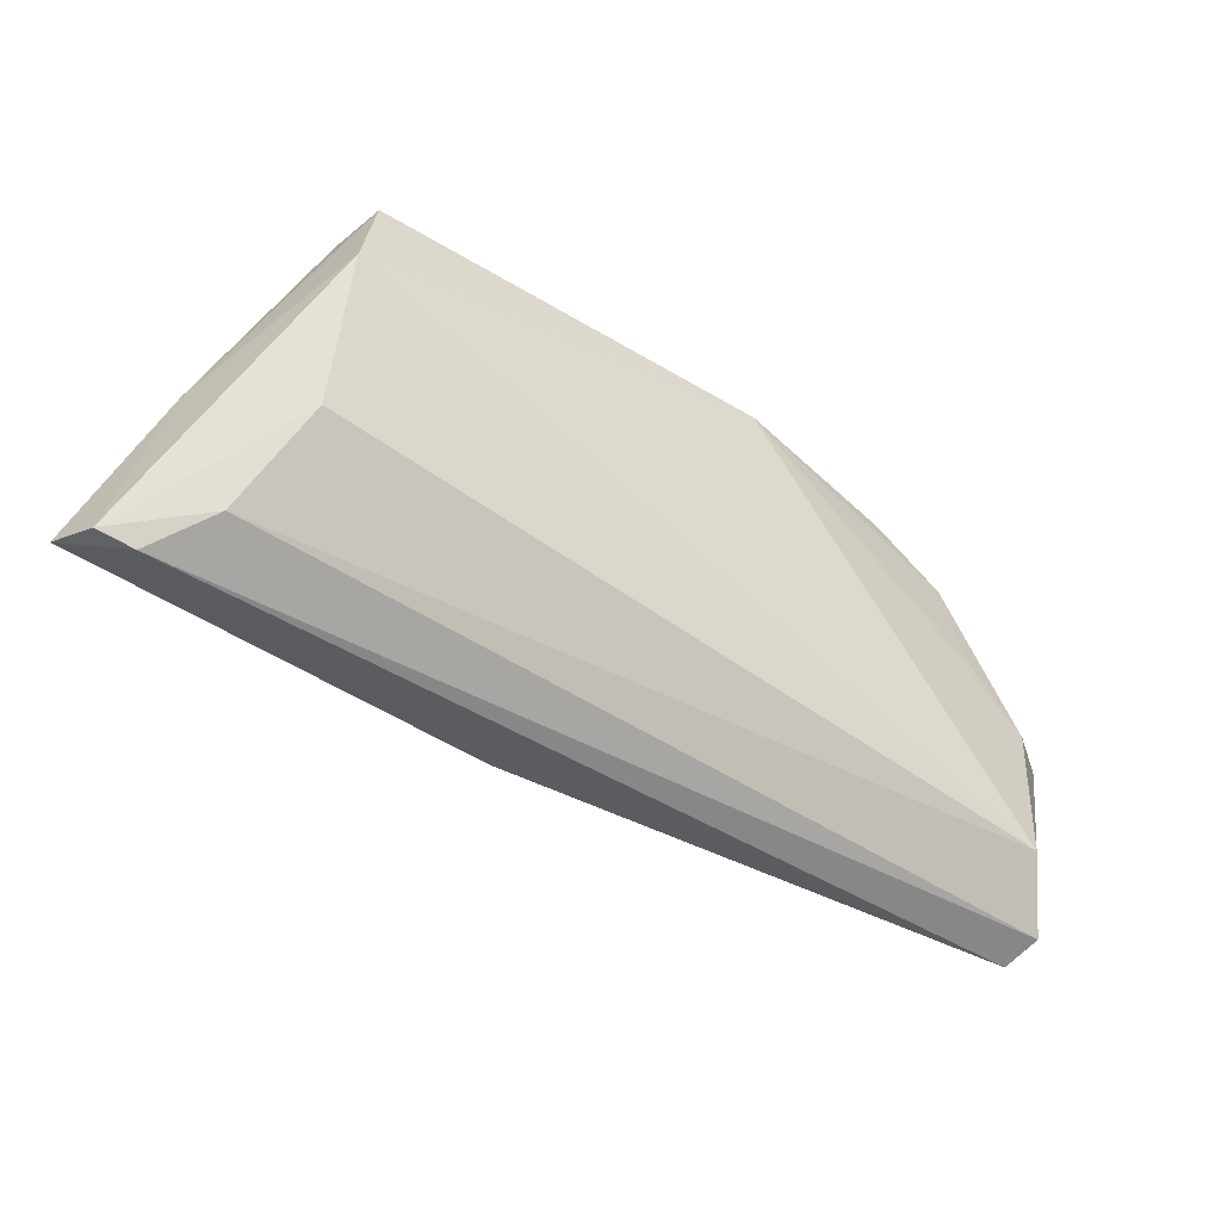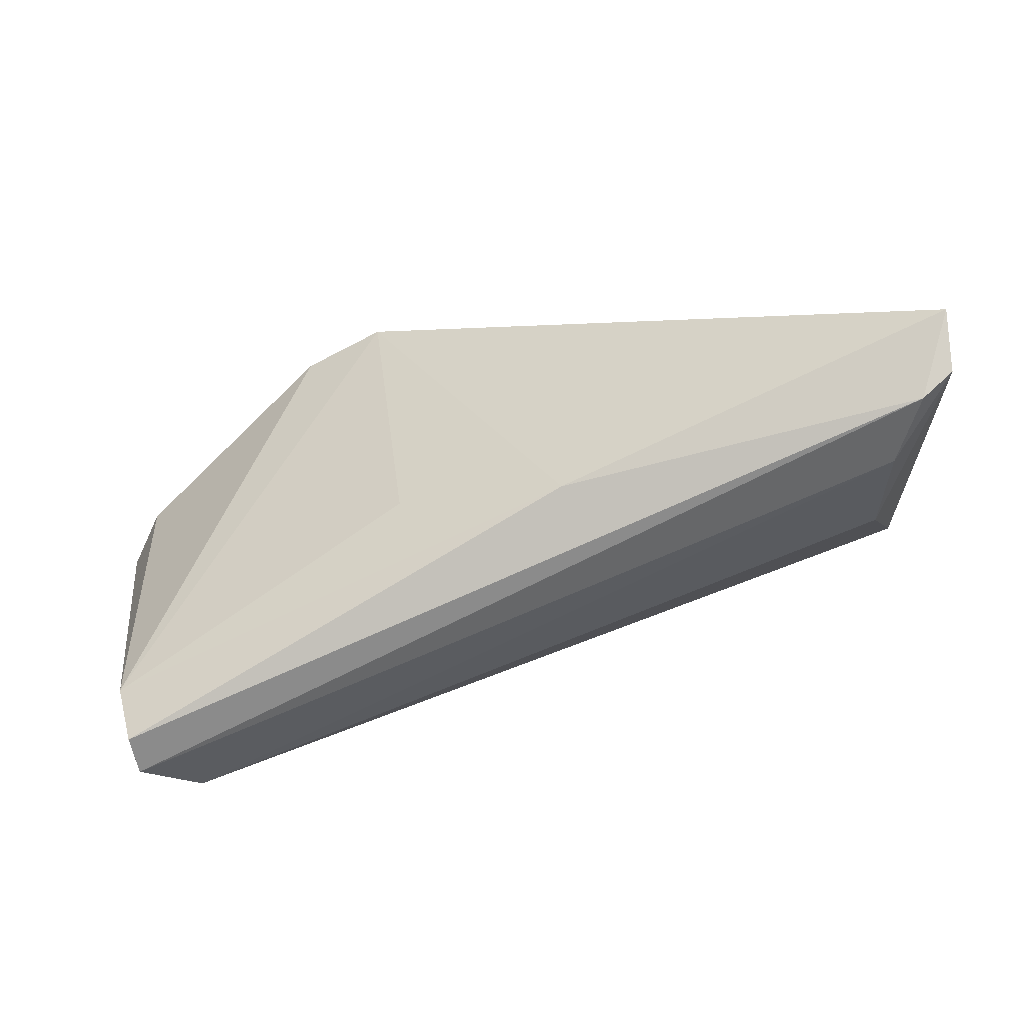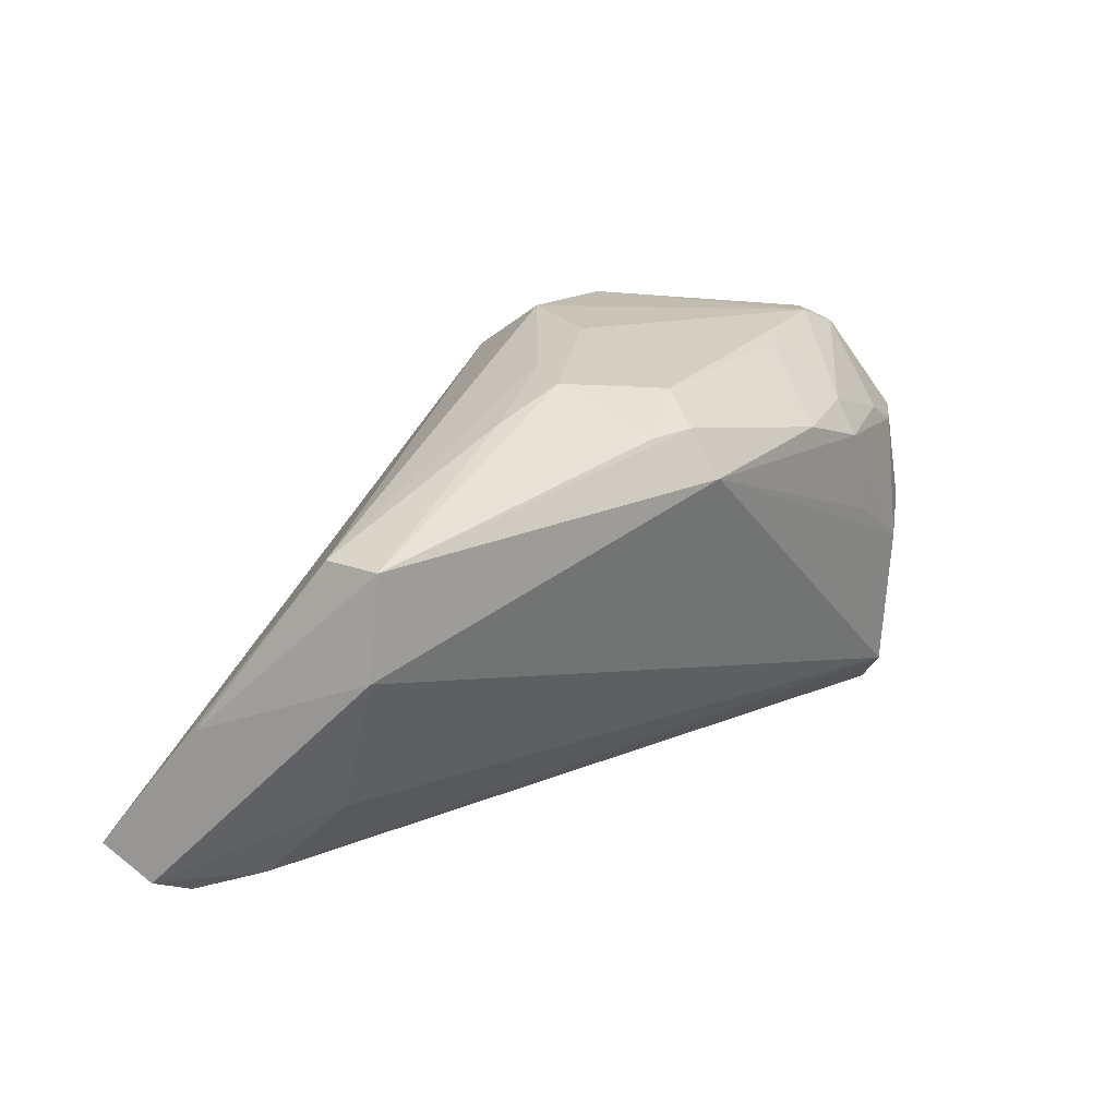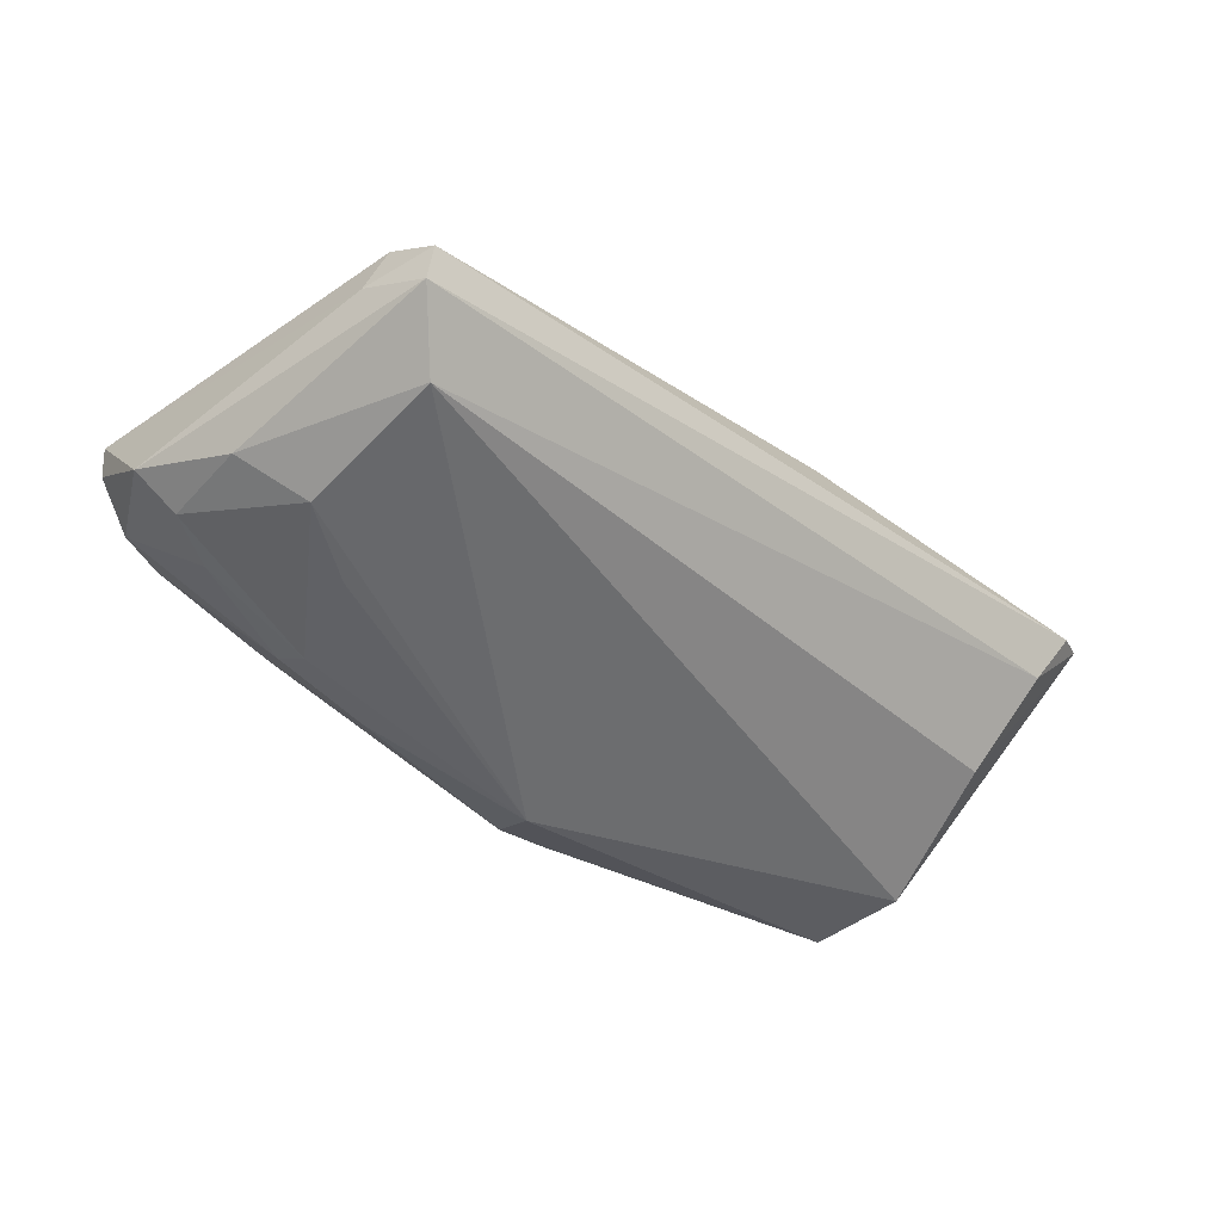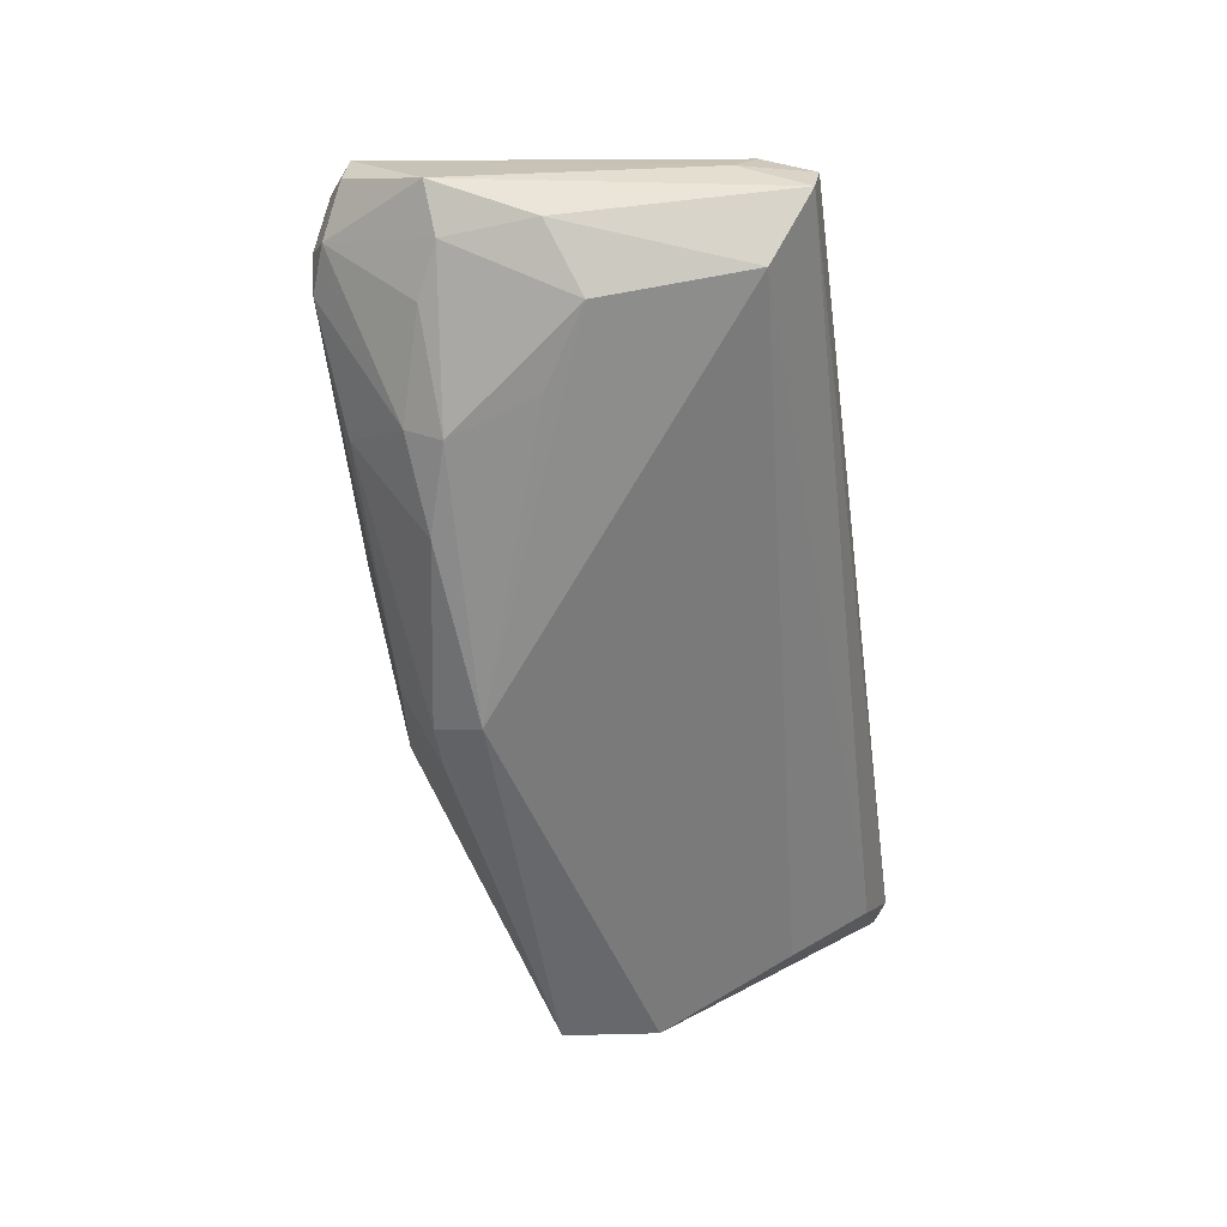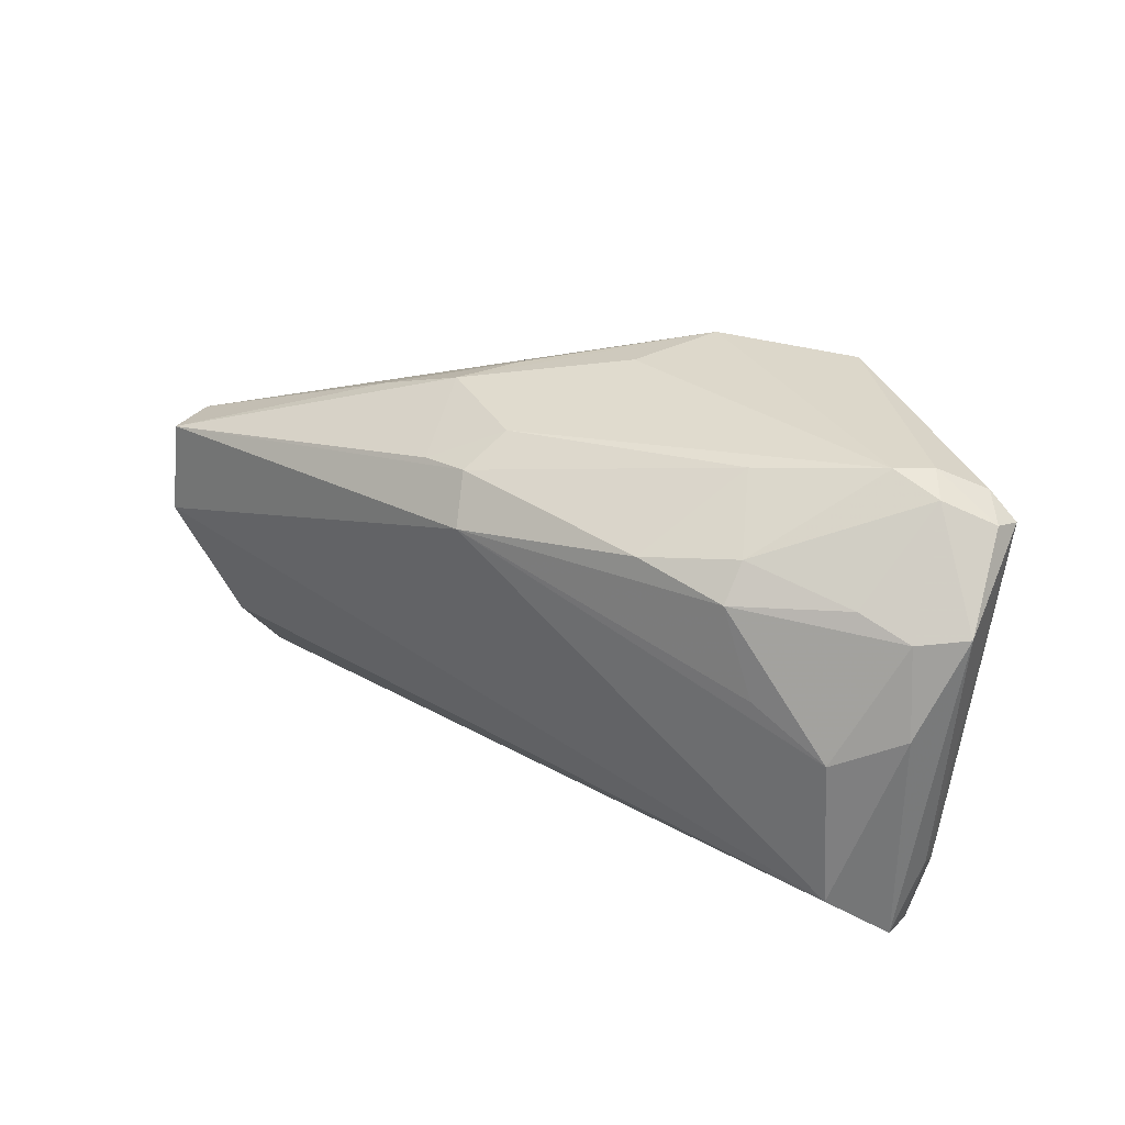
<metadata>
{"format":"obj","ext":"obj","renderer":"f3d","projection":"perspective","resolution":1024,"background":"white","views":[{"elev":-53.6,"azim":134.2,"up":"+Y"},{"elev":-72.8,"azim":10.9,"up":"+Y"},{"elev":17.5,"azim":126.0,"up":"+Y"},{"elev":-49.9,"azim":-44.1,"up":"+Z"},{"elev":-65.1,"azim":-81.9,"up":"+Z"},{"elev":26.3,"azim":-151.4,"up":"+Y"}]}
</metadata>
<code>
v -0.001108 0.02293 -0.01485
v 0.04692 -0.02478 0.005177
v -0.03017 0.02662 0.01557
v -0.0503 0.01019 -0.01799
v -0.0556 0.01077 -0.01495
v -0.05556 0.01916 -0.003112
v -0.008061 0.02672 0.002364
v -0.0513 -0.0003589 -0.01908
v -0.03492 0.001934 -0.02298
v -0.04714 0.02448 -0.005472
v -0.0491 0.02269 -0.009188
v 0.007266 0.01929 -0.01843
v -0.04971 -0.02674 -0.01605
v -0.02107 0.01551 -0.02268
v -0.02896 0.02337 -0.01238
v -0.01472 0.02132 0.02298
v 0.005236 0.02511 -0.0009149
v -0.02518 0.02274 0.01967
v -0.03207 0.01656 -0.02
v -0.0517 -0.01927 -0.01153
v 0.04507 -0.01501 -0.004977
v -0.05087 -0.02184 -0.006954
v 0.001619 0.01948 -0.01973
v -0.01335 0.02758 0.01307
v 0.01996 0.02165 -0.006352
v 0.0508 -0.02758 0.0129
v 0.05479 -0.02592 0.01495
v 0.05287 -0.007161 0.008833
v -0.01256 -0.01533 0.008365
v 0.04737 0.01281 -0.01234
v -0.04976 -0.02758 -0.01128
v 0.009937 0.02445 -0.007161
v -0.04441 0.013 -0.01872
v -0.04366 -0.00352 -0.02285
v -0.05216 0.02193 -0.002438
v 0.04763 0.01301 -0.005682
v 0.04876 0.001456 -0.01219
v -0.03144 0.0124 -0.02298
v 0.0006754 0.01386 -0.02298
v 0.007831 -0.02514 0.009667
v -0.04351 0.02478 -0.00842
v -0.05464 0.01995 -0.00652
v -0.05087 0.0186 0.003279
v 0.0556 -0.02256 0.02155
v -0.04395 -0.02122 -0.0214
f 18 16 3
f 44 16 40
f 3 16 24
f 36 16 44
f 36 24 16
f 30 37 39
f 3 24 41
f 27 2 21
f 21 37 27
f 43 18 3
f 30 36 28
f 28 36 44
f 28 37 30
f 44 27 28
f 28 27 37
f 6 5 20
f 14 39 38
f 3 41 10
f 44 40 26
f 26 27 44
f 26 40 31
f 2 27 26
f 45 39 37
f 45 37 21
f 21 2 45
f 16 18 22
f 31 40 22
f 18 43 22
f 22 20 31
f 22 43 6
f 6 20 22
f 25 36 30
f 30 32 25
f 7 41 24
f 24 32 7
f 1 41 7
f 7 32 1
f 39 14 23
f 30 39 23
f 19 14 38
f 38 33 19
f 3 10 35
f 35 43 3
f 6 43 35
f 11 10 41
f 41 19 11
f 11 19 33
f 4 8 5
f 5 11 4
f 4 11 33
f 4 33 38
f 39 45 34
f 34 45 8
f 34 4 38
f 8 4 34
f 13 45 2
f 13 26 31
f 2 26 13
f 8 45 13
f 31 20 13
f 5 8 13
f 13 20 5
f 29 40 16
f 16 22 29
f 29 22 40
f 17 32 24
f 17 25 32
f 24 36 17
f 36 25 17
f 30 23 12
f 12 23 1
f 12 32 30
f 1 32 12
f 15 23 14
f 15 19 41
f 14 19 15
f 15 41 1
f 1 23 15
f 42 35 10
f 10 11 42
f 6 35 42
f 42 5 6
f 42 11 5
f 38 39 9
f 9 34 38
f 39 34 9

</code>
